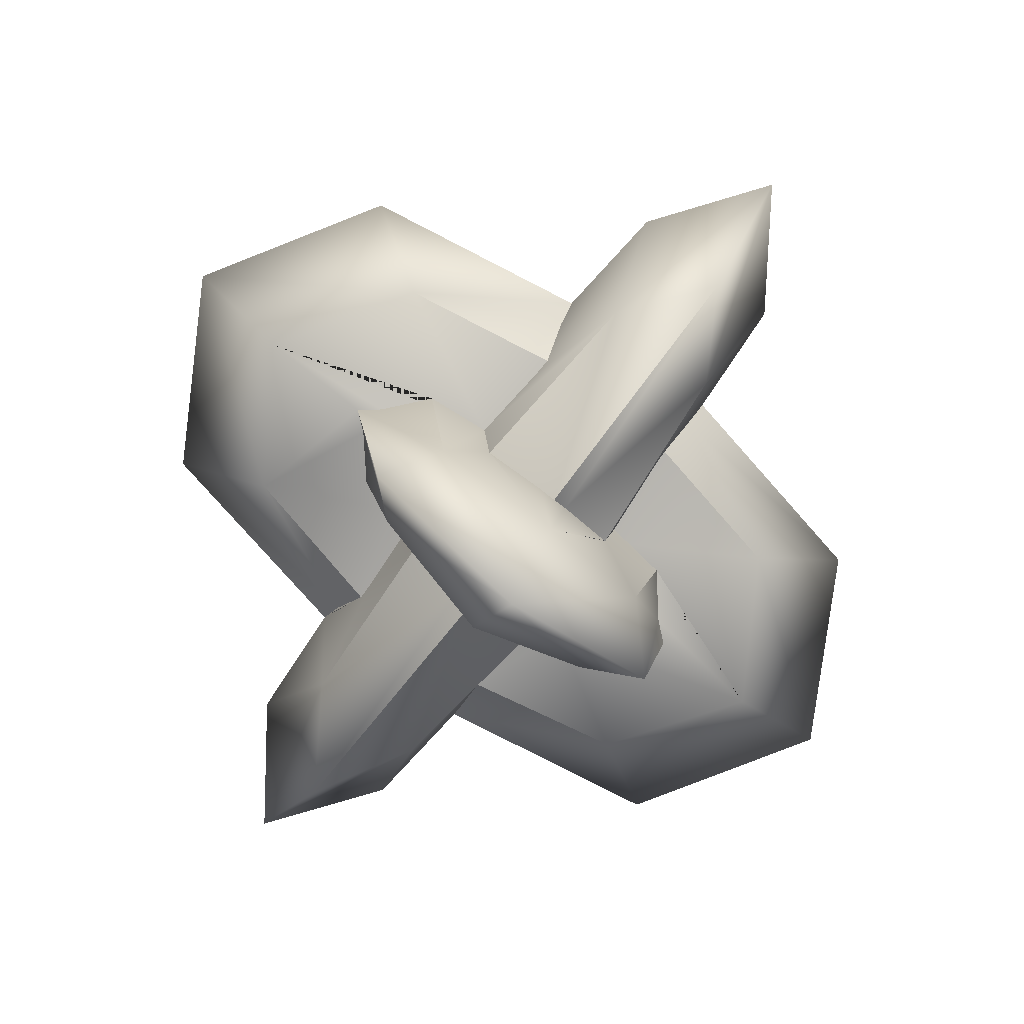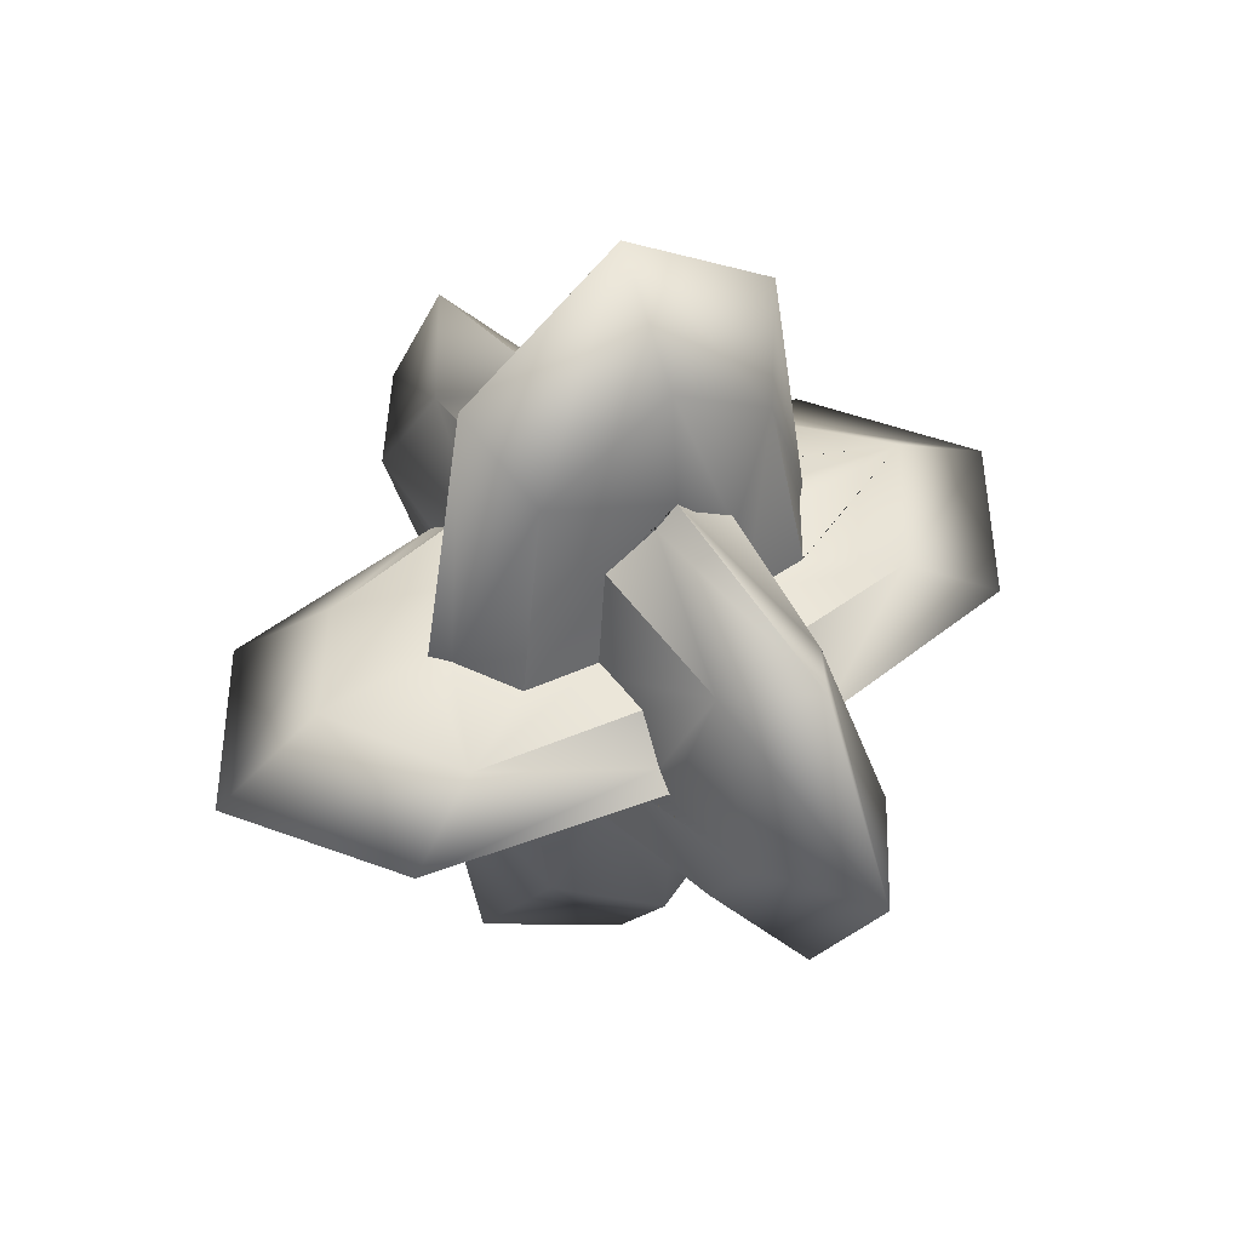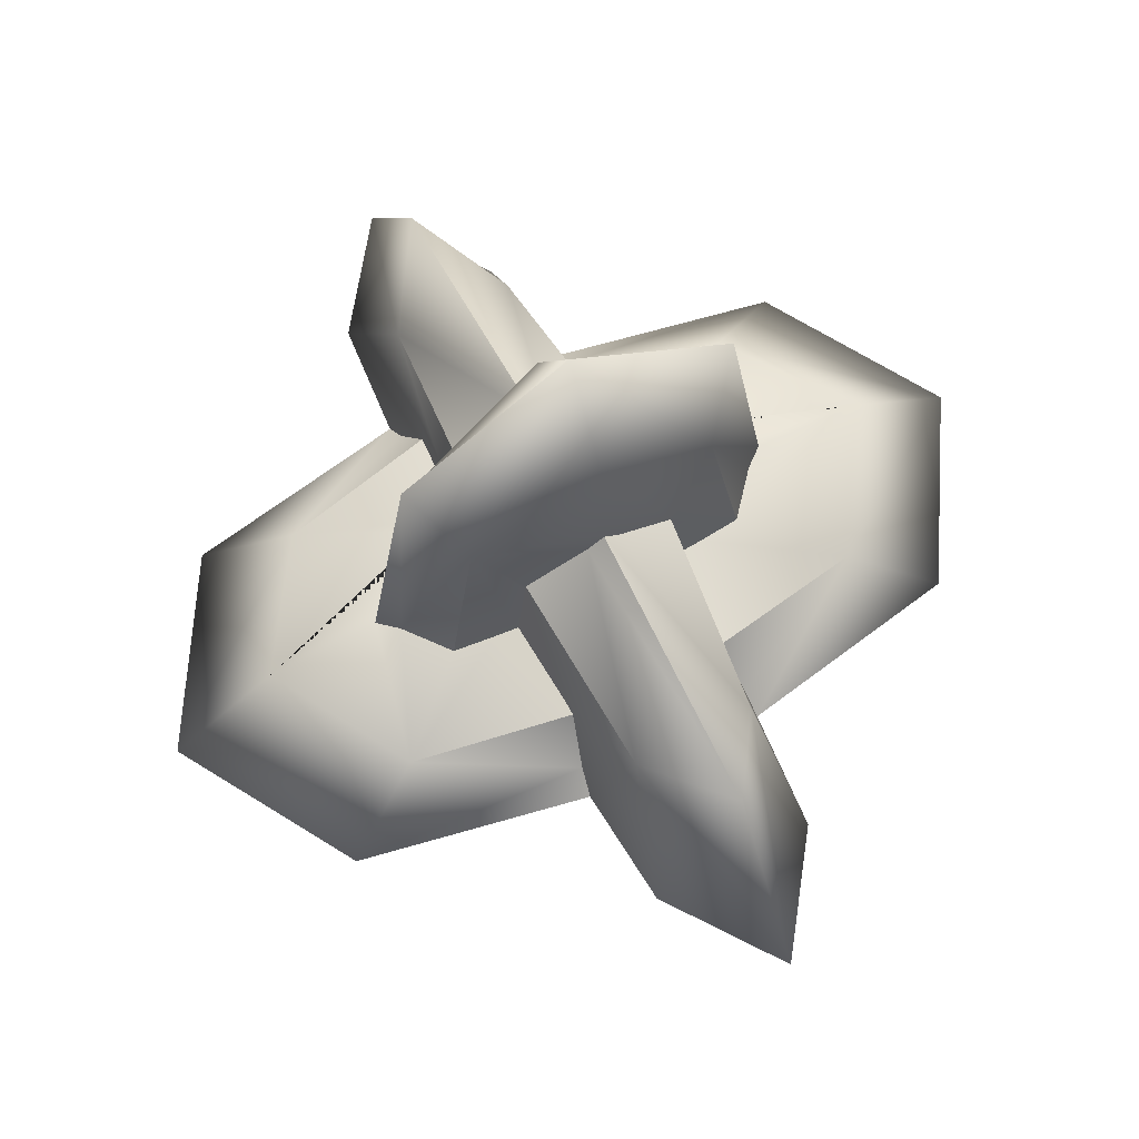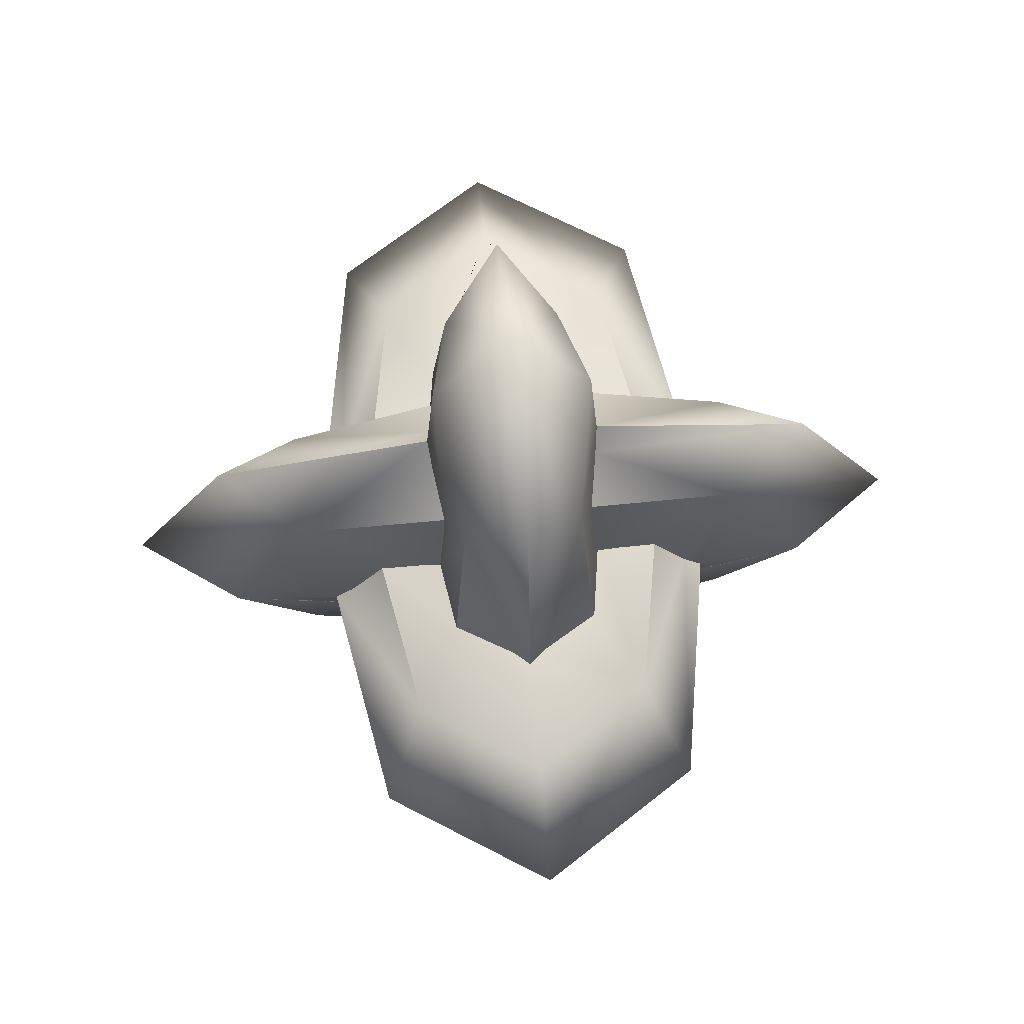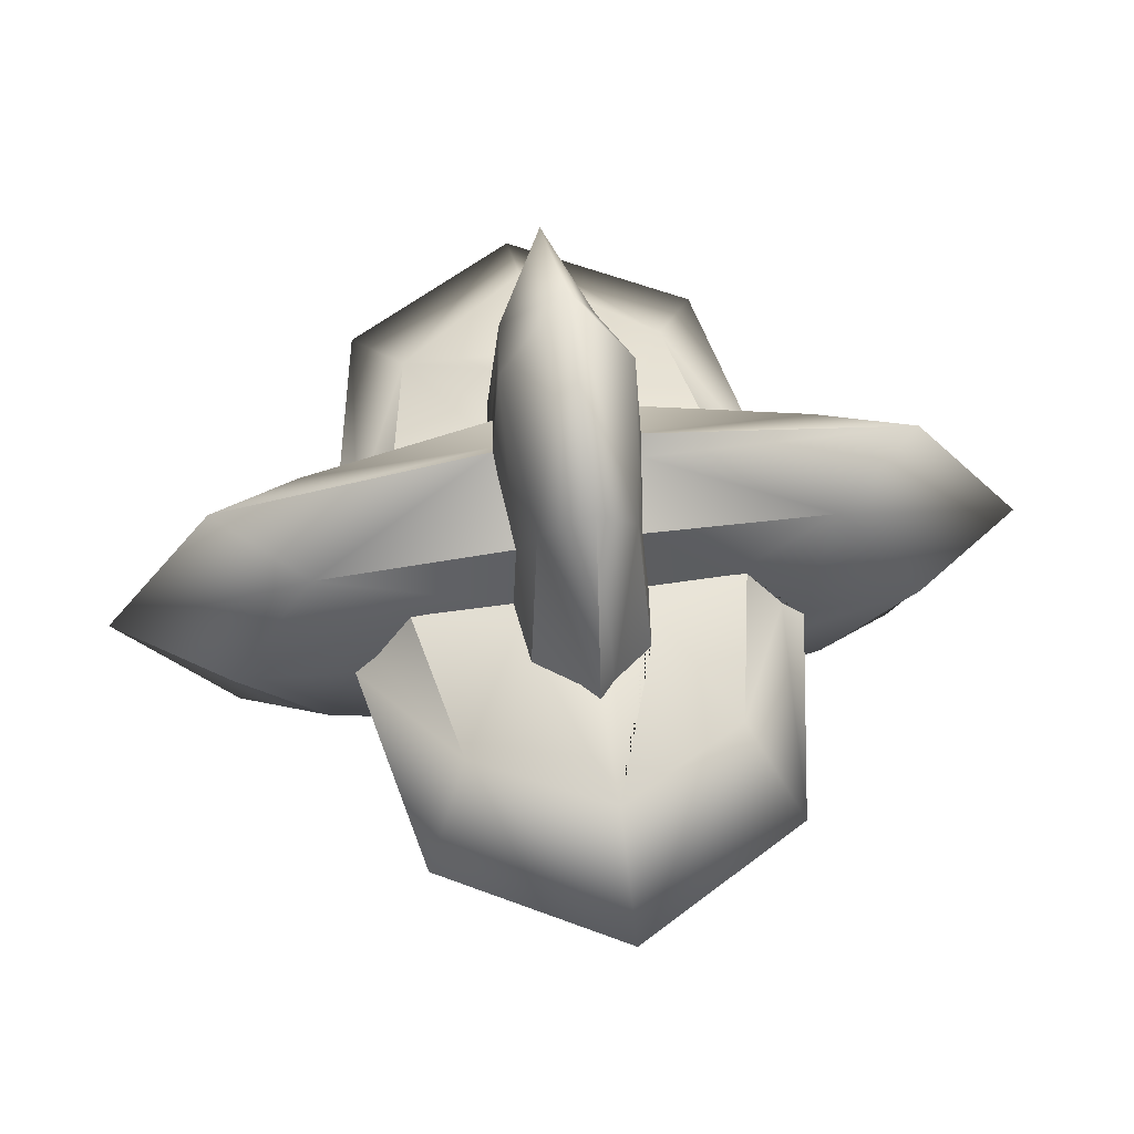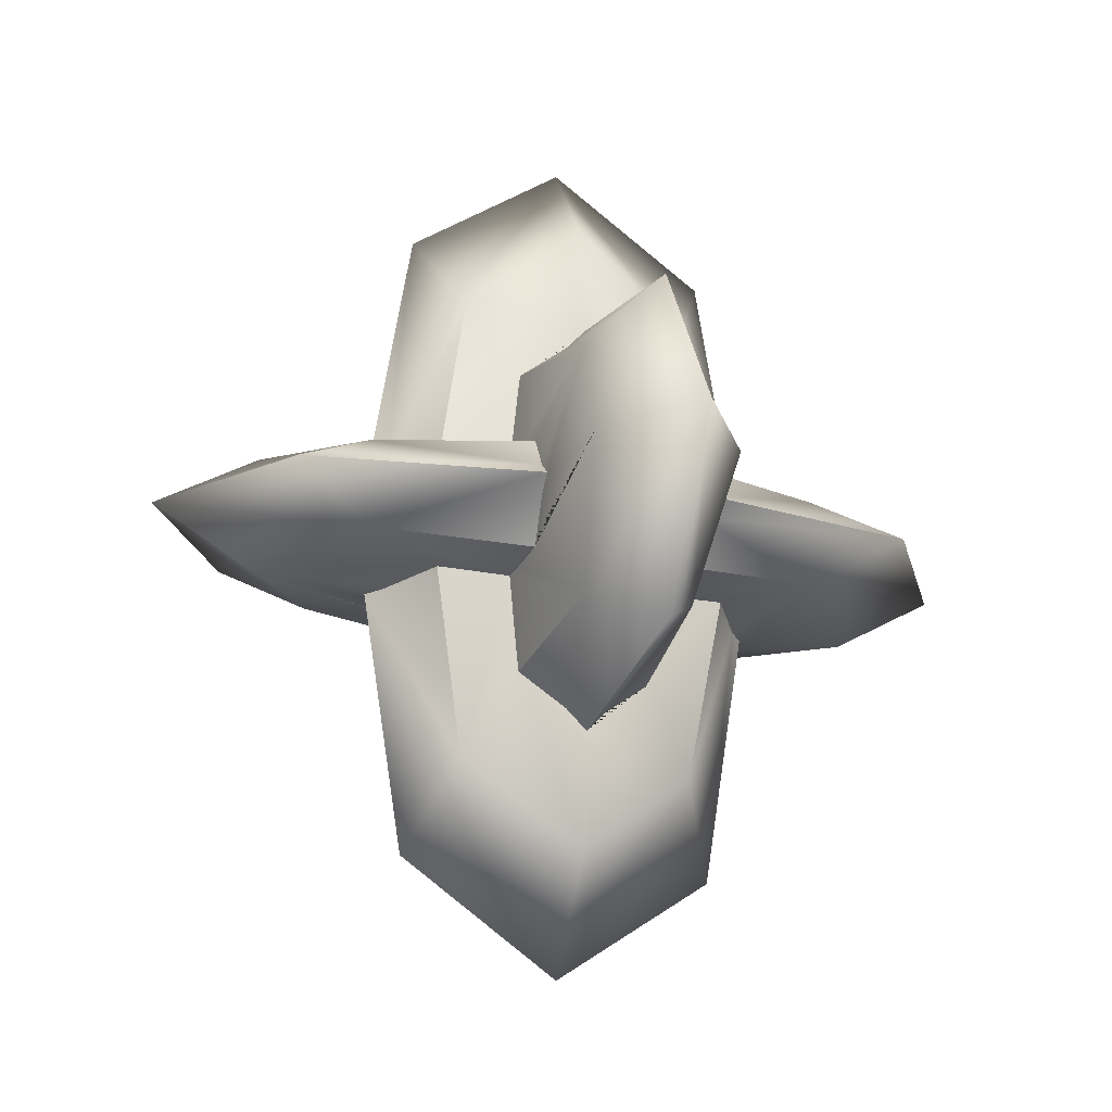
<metadata>
{"format":"obj","ext":"obj","renderer":"f3d","projection":"perspective","resolution":1024,"background":"white","views":[{"elev":-78.4,"azim":-37.9,"up":"+Y"},{"elev":45.3,"azim":-123.4,"up":"+Z"},{"elev":65.4,"azim":-27.0,"up":"+Y"},{"elev":67.9,"azim":174.5,"up":"+Z"},{"elev":56.1,"azim":81.2,"up":"+Y"},{"elev":-21.6,"azim":-109.8,"up":"+Z"}]}
</metadata>
<code>
g default
v -0.4605 3.908 1.045
v -1.235 3.725 0.6961
v -0.4178 3.657 0.8573
v -0.4762 4.017 1.163
v -1.667 4.017 0.9397
v -0.5807 3.601 0.3274
v -0.4605 3.59 0.3414
v -0.4221 3.645 0.7684
v -0.4605 4.125 1.045
v -1.235 4.308 0.6961
v -2.223 4.017 0
v -1.667 3.623 0
v -1.087 3.577 0
v -0.9857 3.585 0.08318
v -0.7995 3.613 0.301
v -0.4178 4.376 0.8573
v -1.235 3.725 -0.6961
v -0.5807 3.601 -0.3274
v -0.7995 3.613 -0.301
v -0.9857 3.585 -0.08318
v -0.5807 4.432 0.3274
v -0.4221 4.388 0.7684
v -0.4605 4.443 0.3414
v -1.667 4.41 0
v -0.4178 3.657 -0.8573
v -0.4221 3.645 -0.7684
v -0.4605 3.59 -0.3414
v -0.7995 4.42 0.301
v -0.9857 4.448 0.08318
v -1.087 4.456 0
v -1.235 4.308 -0.6961
v -1.667 4.017 -0.9397
v -0.4605 3.908 -1.045
v -0.9857 4.448 -0.08318
v -0.7995 4.42 -0.301
v -0.5807 4.432 -0.3274
v -0.4762 4.017 -1.163
v -0.4605 4.443 -0.3414
v -0.4221 4.388 -0.7684
v -0.4178 4.376 -0.8573
v -0.4605 4.125 -1.045
v 0.4178 3.657 0.8573
v 1.235 3.725 0.6961
v 0.4605 3.908 1.045
v 0.5807 3.601 0.3274
v 0.4221 3.645 0.7684
v 0.4605 3.59 0.3414
v 1.667 4.017 0.9397
v 0.4762 4.017 1.163
v 1.667 3.623 0
v 0.7995 3.613 0.301
v 0.9857 3.585 0.08318
v 1.087 3.577 0
v 2.223 4.017 0
v 1.235 4.308 0.6961
v 0.4605 4.125 1.045
v 0.5807 3.601 -0.3274
v 1.235 3.725 -0.6961
v 0.9857 3.585 -0.08318
v 0.7995 3.613 -0.301
v 0.4178 4.376 0.8573
v 0.4178 3.657 -0.8573
v 0.4605 3.59 -0.3414
v 0.4221 3.645 -0.7684
v 1.667 4.41 0
v 0.5807 4.432 0.3274
v 0.4605 4.443 0.3414
v 0.4221 4.388 0.7684
v 0.4605 3.908 -1.045
v 1.667 4.017 -0.9397
v 1.087 4.456 0
v 0.9857 4.448 0.08318
v 0.7995 4.42 0.301
v 1.235 4.308 -0.6961
v 0.4762 4.017 -1.163
v 0.5807 4.432 -0.3274
v 0.7995 4.42 -0.301
v 0.9857 4.448 -0.08318
v 0.4605 4.125 -1.045
v 0.4178 4.376 -0.8573
v 0.4221 4.388 -0.7684
v 0.4605 4.443 -0.3414
v 0 2.315 0.3282
v 0 2.923 0.3673
v -0.08521 3.002 0.3575
v -0.4002 3.205 0.3152
v -0.4038 3.228 0.316
v -0.6458 2.756 0.2431
v 0 1.747 0
v 0.6458 2.756 0.2431
v 0.4038 3.228 0.316
v 0.4002 3.205 0.3152
v 0.08521 3.002 0.3575
v 0 3.152 1.789
v -0.3159 3.376 1.325
v -0.8718 2.315 0
v 0.3159 3.376 1.325
v 0 4.017 2.385
v -0.4265 4.017 1.789
v -0.6458 2.756 -0.2431
v 0.8718 2.315 0
v 0.4265 4.017 1.789
v -0.3159 4.657 1.325
v 0 2.315 -0.3282
v 0.6458 2.756 -0.2431
v 0.3159 4.657 1.325
v -0.4002 4.828 0.3152
v -0.4038 4.805 0.316
v -0.4038 3.228 -0.316
v -0.4002 3.205 -0.3152
v -0.08521 3.002 -0.3575
v 0 2.923 -0.3673
v 0.4038 4.805 0.316
v 0.4002 4.828 0.3152
v 0 4.881 1.789
v -0.08521 5.031 0.3575
v -0.6458 5.277 0.2431
v 0 5.11 0.3673
v 0 5.718 0.3282
v -0.3159 3.376 -1.325
v 0 3.152 -1.789
v 0.4038 3.228 -0.316
v 0.08521 3.002 -0.3575
v 0.4002 3.205 -0.3152
v 0.6458 5.277 0.2431
v 0.08521 5.031 0.3575
v 0 6.286 0
v -0.4265 4.017 -1.789
v 0 4.017 -2.385
v 0.3159 3.376 -1.325
v -0.8718 5.718 0
v -0.3159 4.657 -1.325
v 0.4265 4.017 -1.789
v 0.8718 5.718 0
v -0.6458 5.277 -0.2431
v -0.4038 4.805 -0.316
v -0.4002 4.828 -0.3152
v 0.3159 4.657 -1.325
v 0.6458 5.277 -0.2431
v 0 5.718 -0.3282
v 0 5.11 -0.3673
v -0.08521 5.031 -0.3575
v 0 4.881 -1.789
v 0.4002 4.828 -0.3152
v 0.4038 4.805 -0.316
v 0.08521 5.031 -0.3575
g threeobjects1:pCube4 group16
f 1 2 3
f 4 5 2 1
f 2 6 7 8 3
f 9 10 5 4
f 2 5 11 12
f 12 13 14 15 6 2
f 16 10 9
f 11 5 10 24
f 17 18 19 20 13 12
f 21 10 16 22 23
f 17 12 11 32
f 18 17 25 26 27
f 10 21 28 29 30 24
f 11 24 31 32
f 25 17 33
f 24 30 34 35 36 31
f 33 17 32 37
f 31 36 38 39 40
f 37 32 31 41
f 41 31 40
f 42 43 44
f 45 43 42 46 47
f 44 43 48 49
f 50 43 45 51 52 53
f 54 48 43 50
f 49 48 55 56
f 57 58 50 53 59 60
f 55 48 54 65
f 56 55 61
f 62 58 57 63 64
f 54 50 58 70
f 61 55 66 67 68
f 69 58 62
f 66 55 65 71 72 73
f 74 65 54 70
f 75 70 58 69
f 65 74 76 77 78 71
f 79 74 70 75
f 76 74 80 81 82
f 80 74 79
f 83 84 85 86 87 88
f 89 83 88 96
f 83 90 91 92 93 84
f 84 94 95 85
f 85 95 86
f 7 87 86 95 8
f 88 87 7 6 15
f 90 83 89 101
f 91 90 51 45 47
f 46 97 92 91 47
f 92 97 93
f 93 97 94 84
f 95 94 98 99
f 8 95 99 4 1 3
f 14 88 15
f 13 96 88 14
f 89 96 100 104
f 51 90 52
f 49 102 97 46 42 44
f 98 94 97 102
f 4 99 103 22 16 9
f 20 100 96 13
f 105 101 89 104
f 52 90 101 53
f 68 106 102 49 56 61
f 103 99 98 115
f 22 103 107 108 23
f 19 100 20
f 100 109 110 111 112 104
f 53 101 105 59
f 67 113 114 106 68
f 98 102 106 115
f 107 103 116
f 117 108 107 116 118 119
f 23 108 117 28 21
f 27 109 100 19 18
f 26 120 110 109 27
f 110 120 111
f 111 120 121 112
f 122 105 104 112 123 124
f 59 105 60
f 73 125 113 67 66
f 113 125 119 118 126 114
f 126 106 114
f 116 103 115 118
f 117 119 127 131
f 28 117 29
f 37 128 120 26 25 33
f 129 121 120 128
f 112 121 130 123
f 63 122 124 130 64
f 60 105 122 63 57
f 123 130 124
f 72 125 73
f 127 119 125 134
f 118 115 106 126
f 29 117 131 30
f 39 132 128 37 41 40
f 130 121 129 133
f 64 130 133 75 69 62
f 71 134 125 72
f 135 131 127 140
f 30 131 135 34
f 38 136 137 132 39
f 129 128 132 143
f 75 133 138 81 80 79
f 78 139 134 71
f 127 134 139 140
f 34 135 35
f 135 136 38 36 35
f 140 141 142 137 136 135
f 142 132 137
f 138 133 129 143
f 81 138 144 145 82
f 77 139 78
f 140 139 145 144 146 141
f 141 143 132 142
f 144 138 146
f 145 139 77 76 82
f 146 138 143 141

</code>
